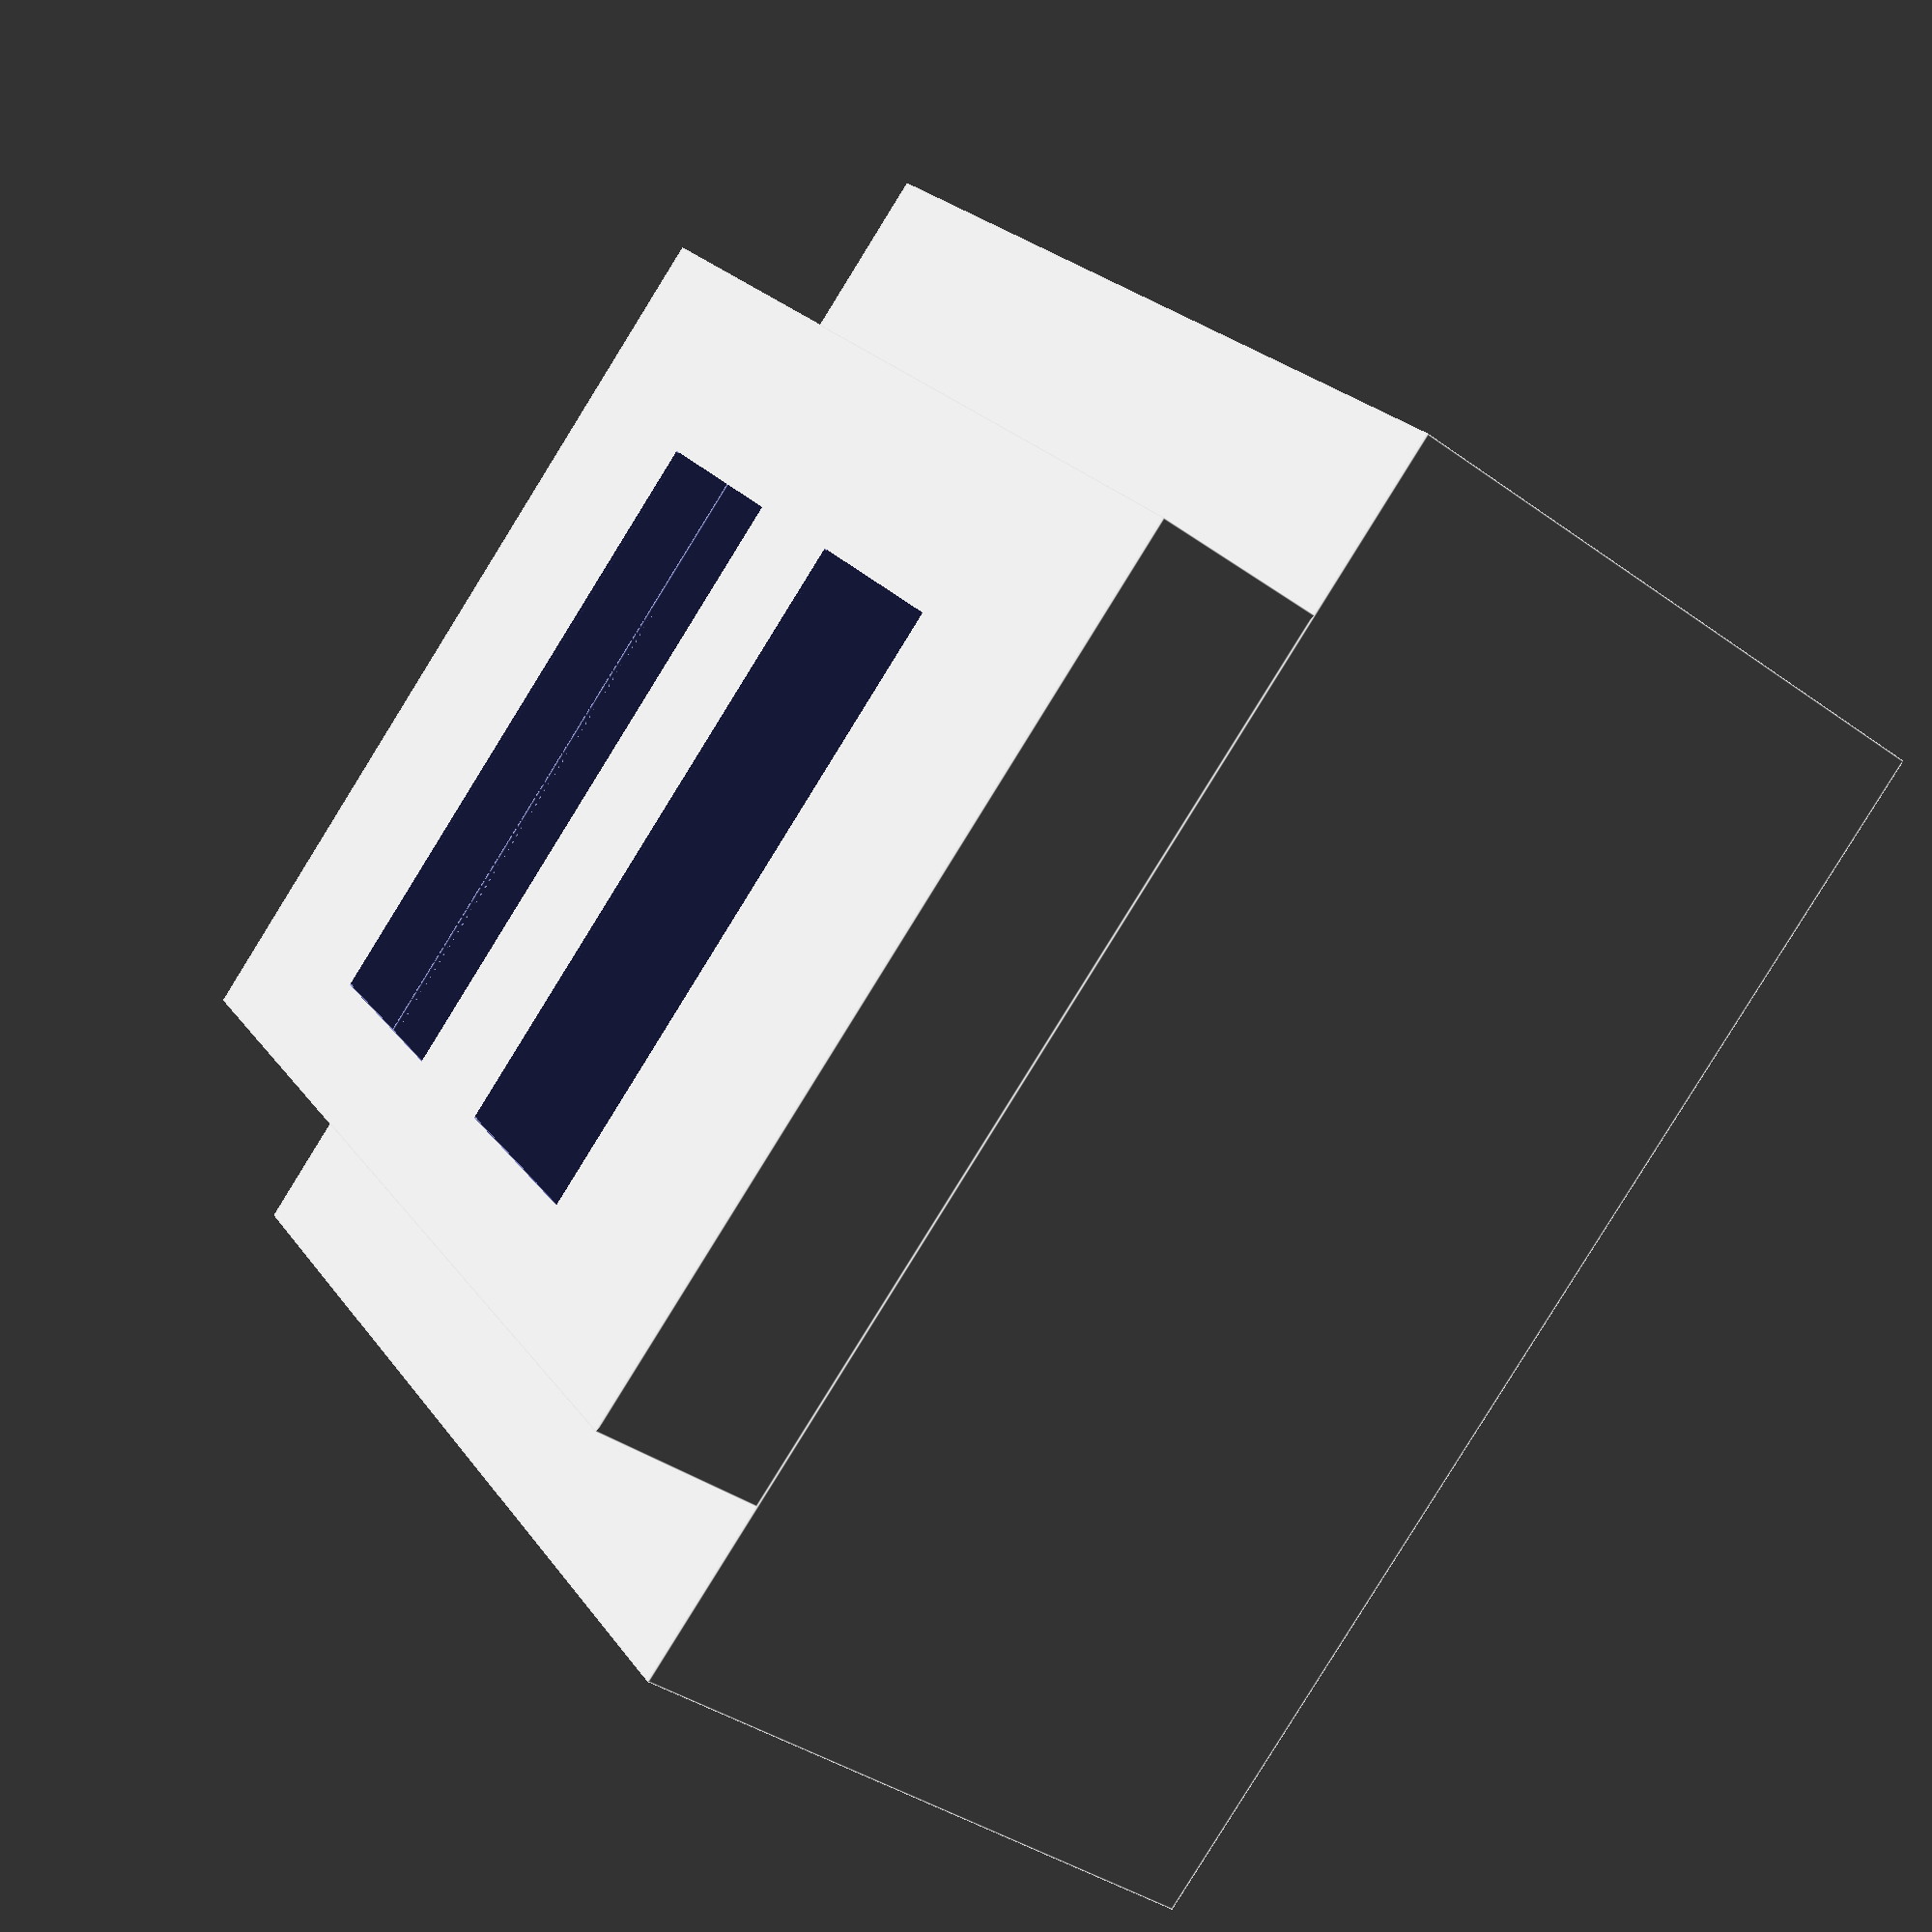
<openscad>
/* HXMA Monochromator Shield */
/* Design by Edward Kim */

//Define dimensions (mm)
//Assume view from beam's POV
bot_width_outer = 173.5;
bot_depth_outer = 146.5;
bot_height_outer = 29.0;
bot_dim_outer = [bot_width_outer, bot_depth_outer, bot_height_outer];

upp_width_outer = 173.5;
upp_depth_outer = 205.0;
upp_height_outer = 103.0;
upp_dim_outer = [upp_width_outer, upp_depth_outer, upp_height_outer];

crys_op = [35, 100, 1.0];

wall_th = 0.5;

//Offsets
upp_off_outer = [(bot_width_outer - upp_width_outer) / 2, (bot_depth_outer - upp_depth_outer) / 2, bot_height_outer];
crys1_op_off = [42, 18, -0.25];
crys2_op_off = [42 + crys_op[0] + 24, 18, -0.25];

//Subtract inner areas of lower shield
difference() {
	//Render outer part of bottom
	cube (bot_dim_outer); 

	//Hollow out centre
	translate ([wall_th, wall_th, wall_th]) cube([bot_width_outer - 2*wall_th, bot_depth_outer - 2*wall_th, bot_height_outer]);

	//Crystal openings
	translate (crys1_op_off) cube (crys_op);
	translate (crys2_op_off) cube (crys_op);
}

//Subtract inner areas of upper shield
difference() {
	//Render outer part of upper
	translate (upp_off_outer) cube (upp_dim_outer);	

	//Hollow out centre
	translate ([upp_off_outer[0] + wall_th, upp_off_outer[1] + wall_th, upp_off_outer[2] + wall_th]) cube([upp_width_outer - 2*wall_th, upp_depth_outer - 2*wall_th, upp_height_outer + 2*wall_th]);
	translate ([wall_th, wall_th, wall_th]) cube([bot_width_outer - 2*wall_th, bot_depth_outer - 2*wall_th, bot_height_outer + 2*wall_th]);

}

</openscad>
<views>
elev=37.8 azim=308.7 roll=227.5 proj=p view=edges
</views>
